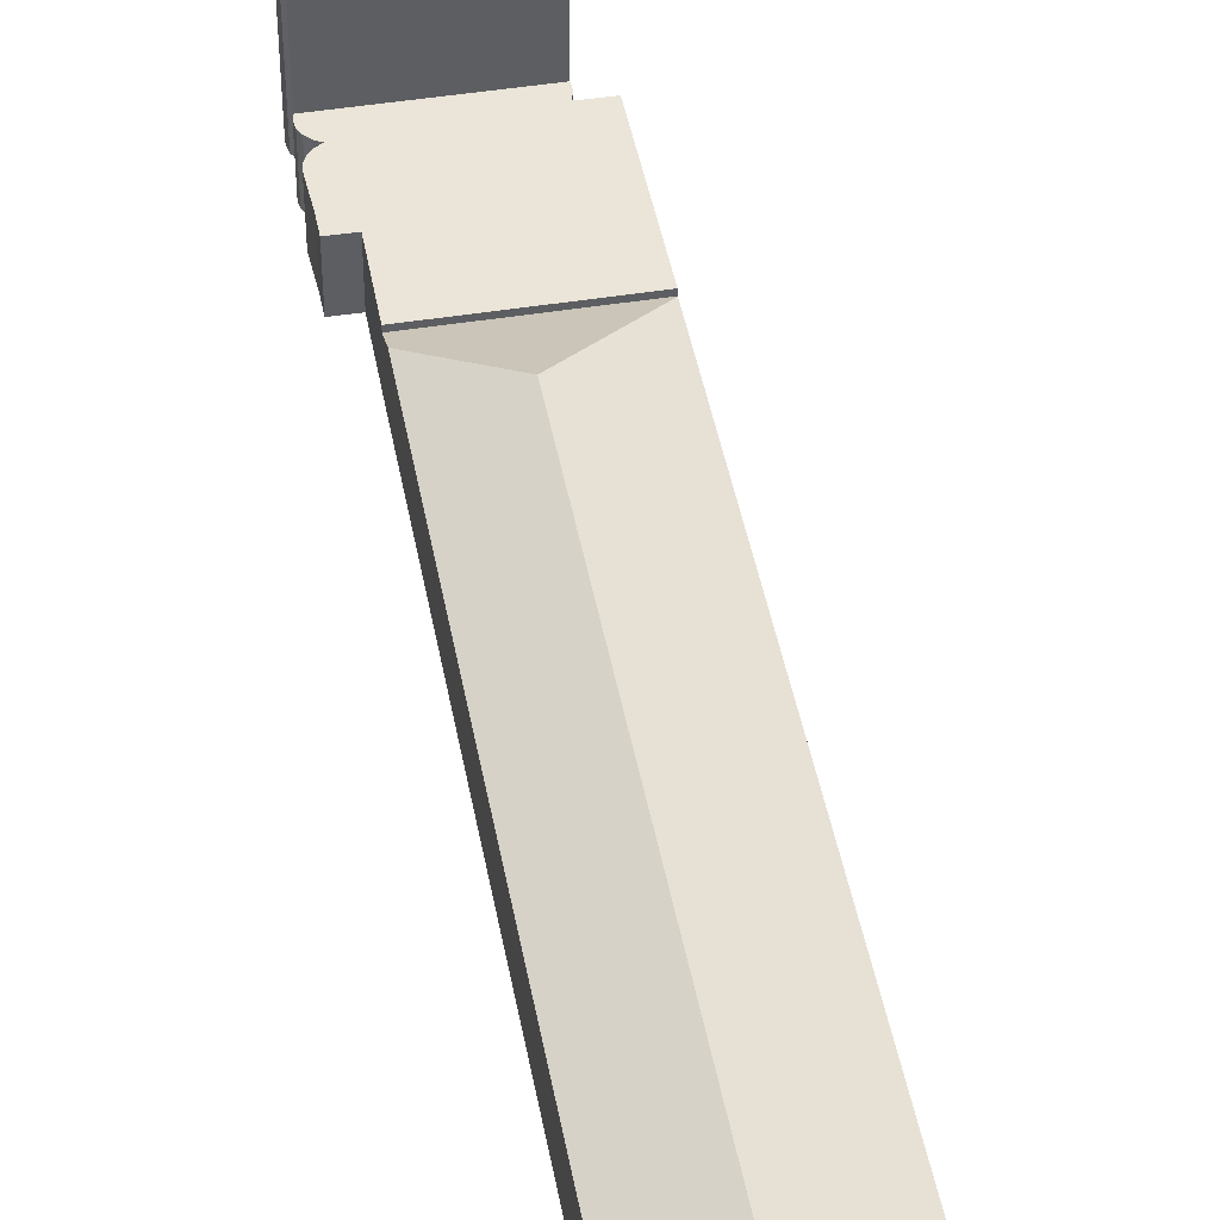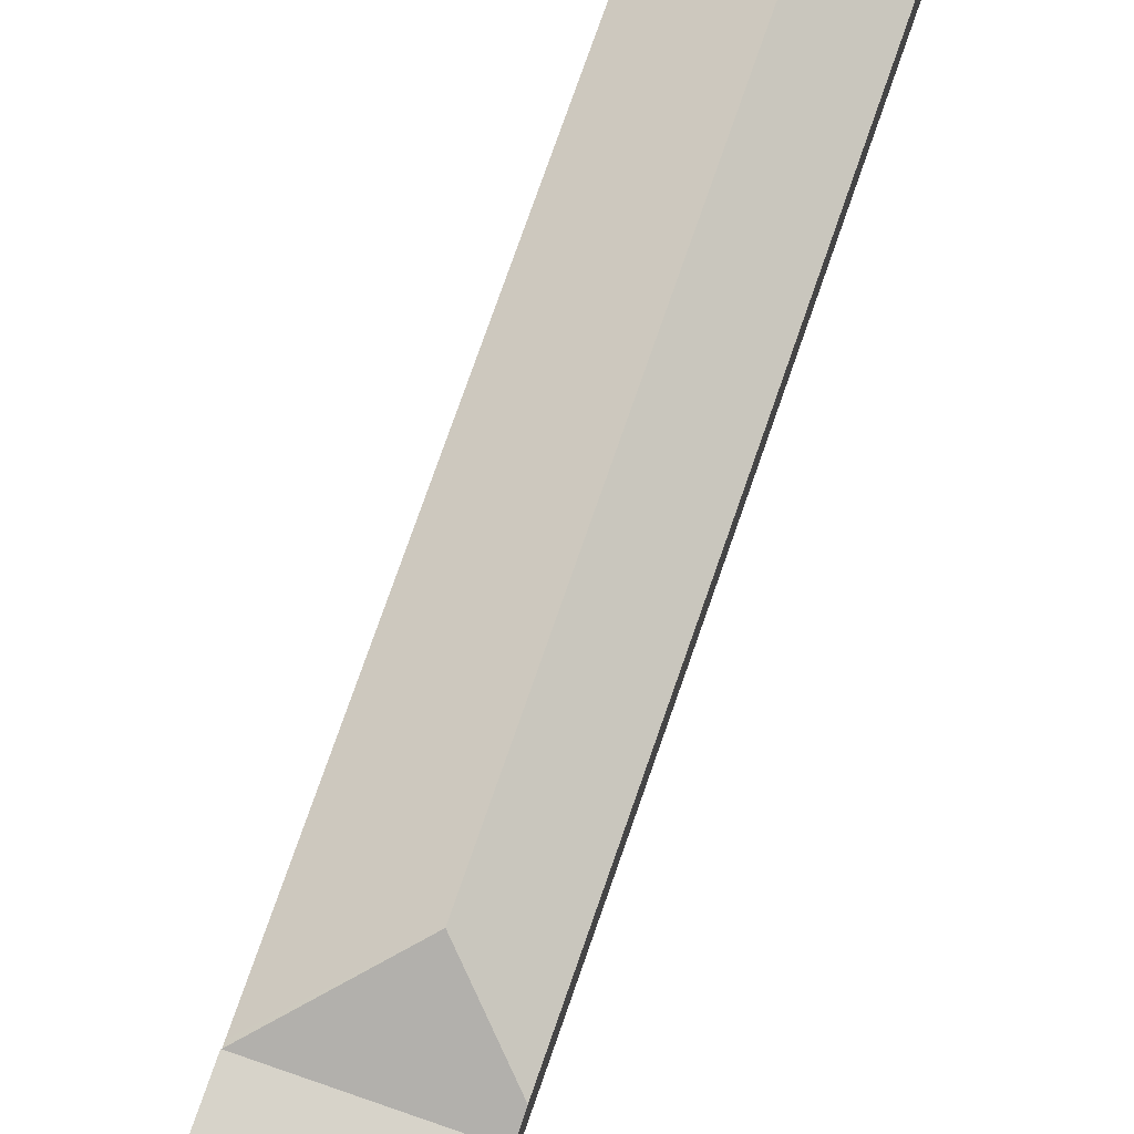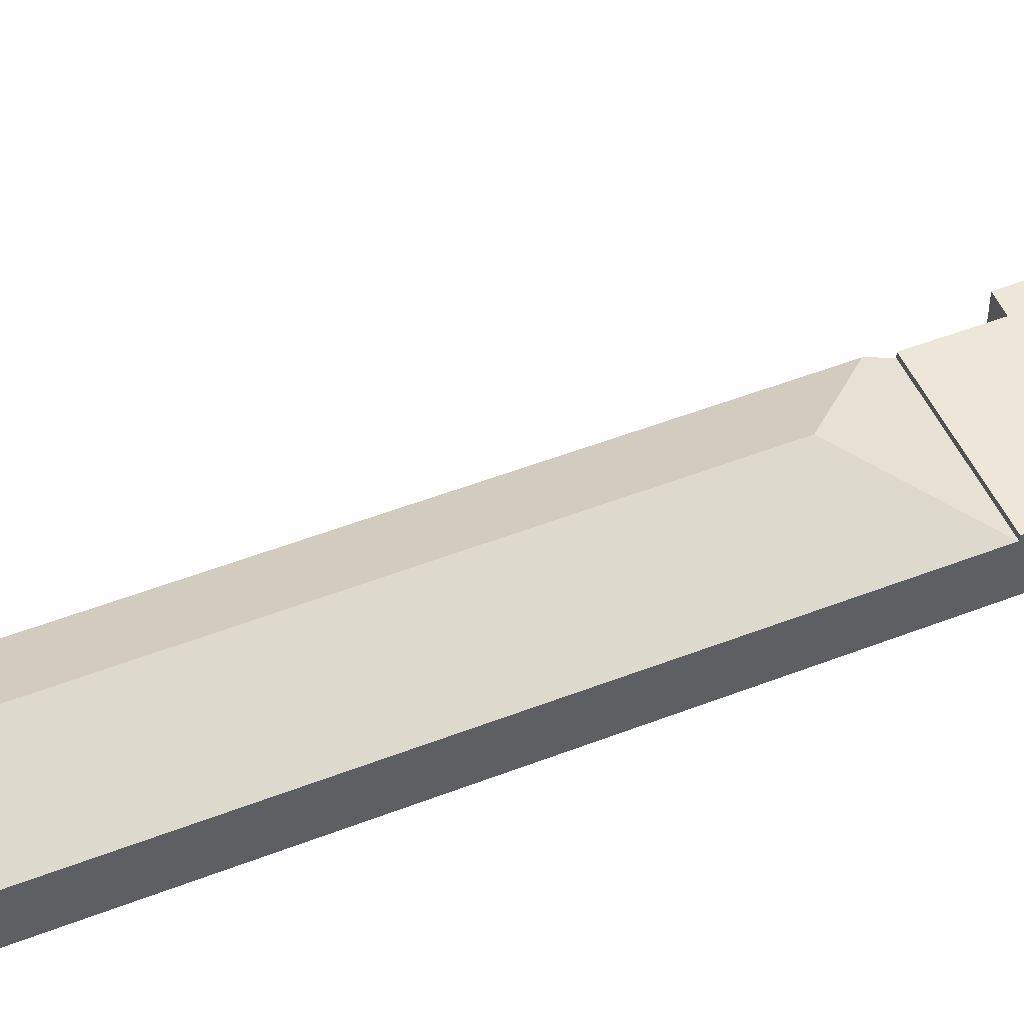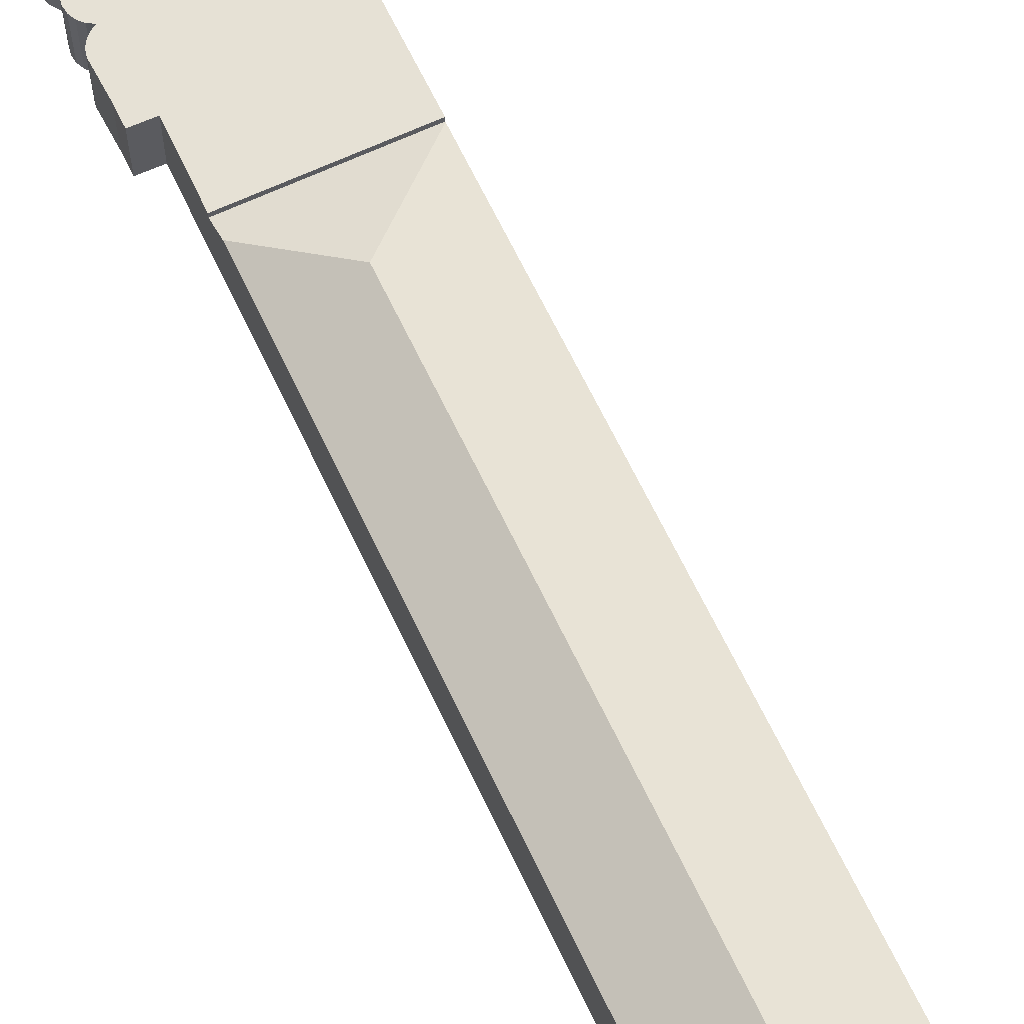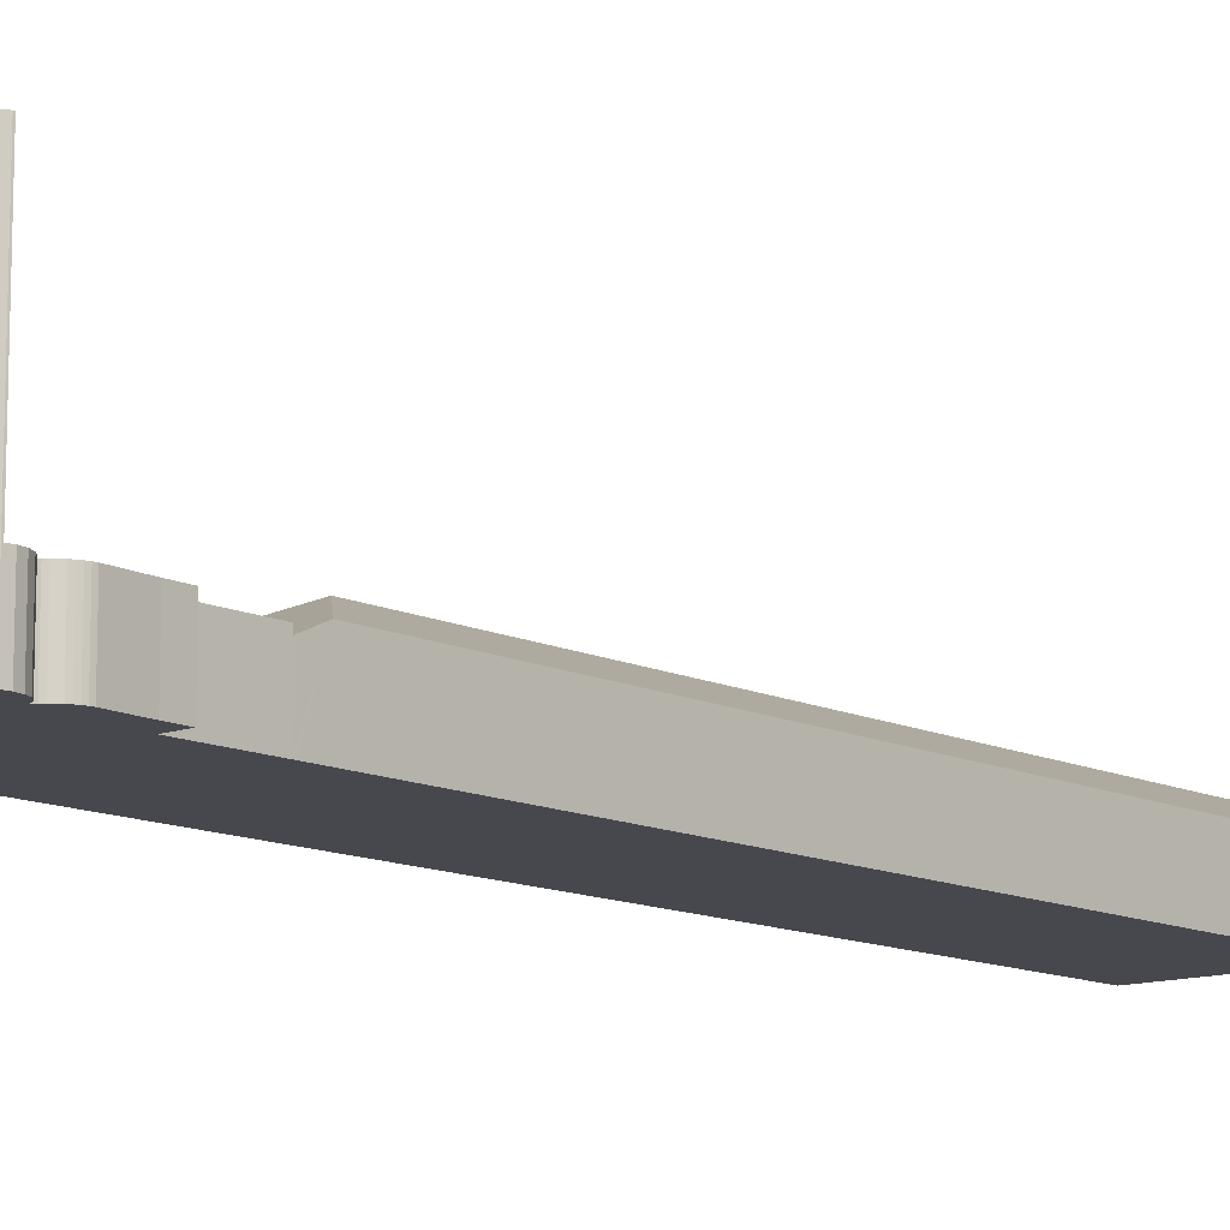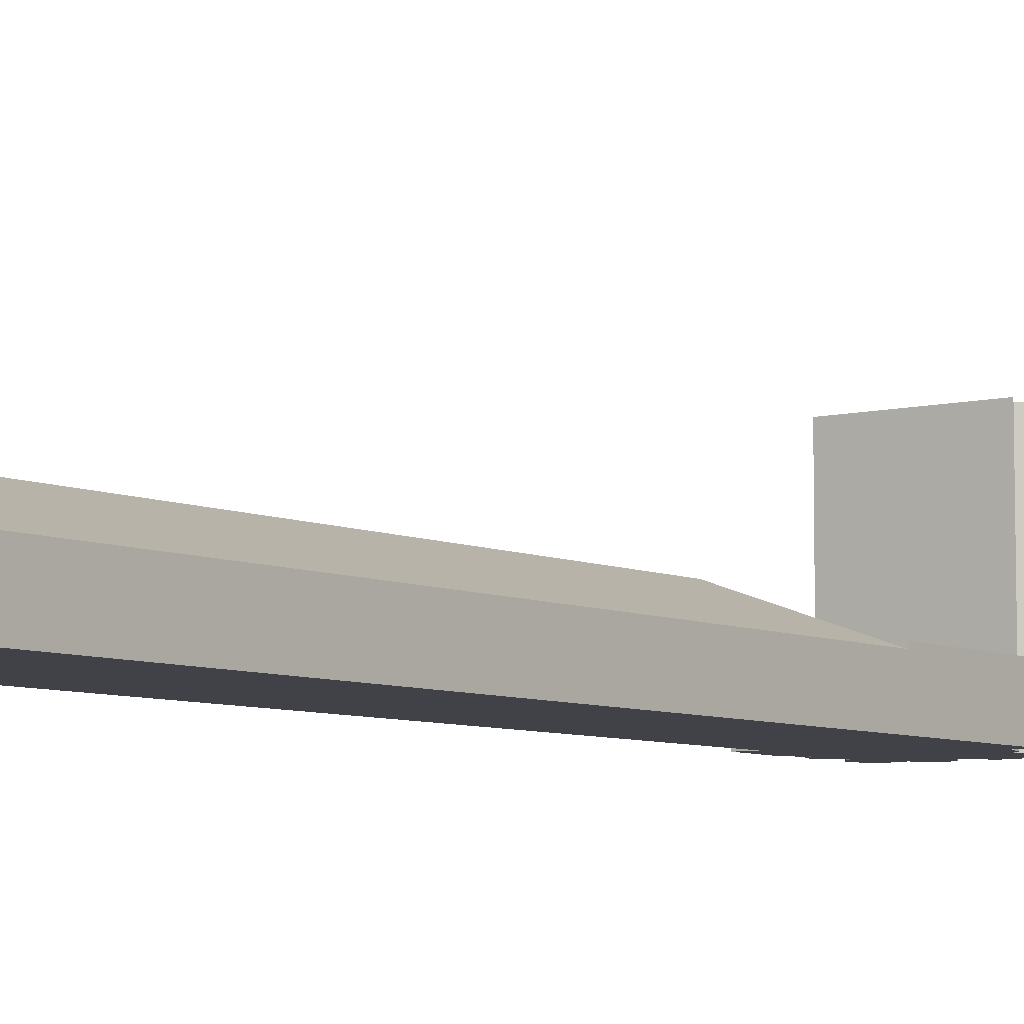
<metadata>
{"format":"obj","ext":"obj","renderer":"f3d","projection":"perspective","resolution":1024,"background":"white","views":[{"elev":45.4,"azim":2.3,"up":"+Y"},{"elev":76.1,"azim":-148.1,"up":"+Y"},{"elev":49.8,"azim":79.4,"up":"+Y"},{"elev":64.6,"azim":-12.5,"up":"+Y"},{"elev":-11.9,"azim":-126.3,"up":"+Y"},{"elev":-6.8,"azim":49.4,"up":"+Y"}]}
</metadata>
<code>
v  31.57 9.278 98.78
v  24.55 6.218 98.48
v  24.96 6.219 100.3
v  15.73 9.278 28.71
v  15.83 6.232 59.78
v  14.6 6.234 54.32
v  7.721 6.257 23.67
v  40.25 5.264 96.81
v  31.92 5.244 59.78
v  22.61 5.223 18.41
v  22.5 5.224 17.95
v  7.205 5.191 21.36
v  22.49 5.191 17.88
v  7.28 5.348 21.7
v  7.205 -1.308e-15 21.36
v  7.28 -1.329e-15 21.7
v  7.721 -1.449e-15 23.67
v  14.6 -3.326e-15 54.32
v  15.83 -3.661e-15 59.78
v  24.55 -6.03e-15 98.48
v  24.96 -6.141e-15 100.3
v  31.57 -6.049e-15 98.78
v  40.25 -5.928e-15 96.81
v  31.92 -3.661e-15 59.78
v  22.61 -1.127e-15 18.41
v  22.5 -1.099e-15 17.95
v  22.49 -1.095e-15 17.88
v  1.132 5.726 4.972
v  16.04 5.726 1.005
v  1.111 5.726 4.407
v  1.367 5.726 5.62
v  1.788 5.726 6.167
v  2.355 5.726 6.559
v  16.07 5.726 1.033
v  16.29 5.726 1.738
v  3.014 5.726 6.761
v  16.23 5.726 2.672
v  2.75 5.726 6.978
v  2.519 5.726 7.229
v  2.326 5.726 7.511
v  2.175 5.726 7.817
v  2.069 5.726 8.132
v  18.89 5.726 2.109
v  2.009 5.726 8.459
v  22.49 5.726 17.88
v  1.996 5.726 8.79
v  2.028 5.726 9.121
v  2.962 5.726 12.52
v  3.125 5.726 13.21
v  5.593 5.726 14.03
v  3.427 5.726 14.49
v  7.205 5.726 21.36
v  3.014 -4.14e-16 6.761
v  2.75 -4.273e-16 6.978
v  2.519 -4.426e-16 7.229
v  2.326 -4.599e-16 7.511
v  2.175 -4.787e-16 7.817
v  2.069 -4.979e-16 8.132
v  2.009 -5.18e-16 8.459
v  1.996 -5.382e-16 8.79
v  2.028 -5.585e-16 9.121
v  2.962 -7.663e-16 12.52
v  3.427 -8.873e-16 14.49
v  3.125 -8.086e-16 13.21
v  5.593 -8.591e-16 14.03
v  1.111 -2.699e-16 4.407
v  1.132 -3.044e-16 4.972
v  1.367 -3.441e-16 5.62
v  2.355 -4.016e-16 6.559
v  18.89 -1.291e-16 2.109
v  16.23 -1.636e-16 2.672
v  16.29 -1.064e-16 1.738
v  16.07 -6.325e-17 1.033
v  16.04 -6.154e-17 1.005
v  1.788 -3.776e-16 6.167
v  8.03 22.96 -3.89
v  8.633 22.96 -5.272
v  8.17 22.96 -4.651
v  8.242 22.96 -3.146
v  9.322 22.96 -5.623
v  0 22.96 1.406e-15
v  0.589 22.96 -1.799
v  0.107 22.96 -1.015
v  1.35 22.96 -2.317
v  0.361 22.96 0.956
v  2.256 22.96 -2.48
v  1.114 22.96 1.646
v  3.149 22.96 -2.259
v  2.097 22.96 1.922
v  4.527 22.96 -4.59
v  5.262 22.96 -4.522
v  2.219 22.96 2.596
v  5.9 22.96 -4.15
v  3.033 22.96 -3.024
v  3.801 22.96 -4.322
v  3.267 22.96 -3.762
v  1.106 22.96 4.278
v  1.677 22.96 3.03
v  1.294 22.96 3.609
v  1.111 22.96 4.407
v  16.04 22.96 1.005
v  6.451 22.96 -2.817
v  6.323 22.96 -3.544
v  6.624 22.96 -2.957
v  6.813 22.96 -3.072
v  7.016 22.96 -3.163
v  7.229 22.96 -3.226
v  7.484 22.96 -3.264
v  7.742 22.96 -3.263
v  7.996 22.96 -3.224
v  14.47 22.96 -0.086
v  10.08 22.96 -5.636
v  11.43 22.96 -3.986
v  10.77 22.96 -5.315
v  11.25 22.96 -4.726
v  12.31 22.96 -4.597
v  12.82 22.96 -4.66
v  13.37 22.96 -4.728
v  14.35 22.96 -0.661
v  14.37 22.96 -4.349
v  15.08 22.96 -3.547
v  14.74 22.96 -0.028
v  15.35 22.96 0.284
v  15.32 22.96 -2.771
v  14.93 22.96 -1.226
v  15.28 22.96 -2.097
v  15.27 22.96 -1.962
v  3.033 1.852e-16 -3.024
v  3.149 1.383e-16 -2.259
v  0.107 6.215e-17 -1.015
v  0 0 0
v  0.361 -5.854e-17 0.956
v  2.097 -1.177e-16 1.922
v  2.219 -1.59e-16 2.596
v  1.294 -2.21e-16 3.609
v  1.106 -2.62e-16 4.278
v  8.17 2.848e-16 -4.651
v  8.03 2.382e-16 -3.89
v  8.242 1.926e-16 -3.146
v  3.267 2.304e-16 -3.762
v  2.256 1.519e-16 -2.48
v  1.35 1.419e-16 -2.317
v  14.74 1.715e-18 -0.028
v  14.47 5.266e-18 -0.086
v  14.37 2.663e-16 -4.349
v  13.37 2.895e-16 -4.728
v  12.31 2.815e-16 -4.597
v  12.82 2.853e-16 -4.66
v  10.08 3.451e-16 -5.636
v  9.322 3.443e-16 -5.623
v  7.996 1.974e-16 -3.224
v  7.742 1.998e-16 -3.263
v  7.484 1.999e-16 -3.264
v  7.229 1.975e-16 -3.226
v  7.016 1.937e-16 -3.163
v  5.262 2.769e-16 -4.522
v  4.527 2.811e-16 -4.59
v  3.801 2.646e-16 -4.322
v  0.589 1.102e-16 -1.799
v  1.677 -1.855e-16 3.03
v  11.43 2.441e-16 -3.986
v  8.633 3.228e-16 -5.272
v  6.813 1.881e-16 -3.072
v  6.624 1.811e-16 -2.957
v  6.451 1.725e-16 -2.817
v  1.114 -1.008e-16 1.646
v  15.35 -1.739e-17 0.284
v  15.08 2.172e-16 -3.547
v  11.25 2.894e-16 -4.726
v  10.77 3.254e-16 -5.315
v  6.323 2.17e-16 -3.544
v  5.9 2.541e-16 -4.15
v  14.35 4.047e-17 -0.661
v  15.27 1.201e-16 -1.962
v  15.32 1.697e-16 -2.771
v  15.28 1.284e-16 -2.097
v  14.93 7.507e-17 -1.226
g defaultobject
f 1 2 3
f 2 1 4
f 2 4 5
f 5 4 6
f 6 4 7
f 8 4 1
f 4 8 9
f 4 9 10
f 4 10 11
f 12 11 13
f 11 12 4
f 4 12 7
f 7 12 14
f 15 14 12
f 14 15 7
f 7 15 16
f 7 16 17
f 7 17 6
f 6 17 18
f 6 18 5
f 5 18 19
f 5 19 2
f 2 19 20
f 2 20 3
f 3 20 21
f 21 1 3
f 1 21 8
f 8 21 22
f 8 22 23
f 23 9 8
f 9 23 24
f 9 24 10
f 10 24 25
f 10 25 11
f 11 25 26
f 11 26 13
f 13 26 27
f 27 12 13
f 12 27 15
f 20 22 21
f 22 20 23
f 23 20 24
f 24 20 19
f 24 19 25
f 25 19 18
f 25 18 17
f 25 17 16
f 25 16 26
f 26 16 15
f 26 15 27
f 28 29 30
f 29 28 31
f 29 31 32
f 29 32 33
f 29 33 34
f 34 33 35
f 35 33 36
f 35 36 37
f 37 36 38
f 37 38 39
f 37 39 40
f 37 40 41
f 37 41 42
f 37 42 43
f 43 42 44
f 43 44 45
f 45 44 46
f 45 46 47
f 45 47 48
f 45 48 49
f 45 49 50
f 50 49 51
f 45 50 52
f 53 38 36
f 38 53 54
f 54 39 38
f 39 54 55
f 55 40 39
f 40 55 56
f 56 41 40
f 41 56 57
f 57 42 41
f 42 57 58
f 58 44 42
f 44 58 59
f 59 46 44
f 46 59 60
f 60 47 46
f 47 60 61
f 61 48 47
f 48 61 62
f 62 49 48
f 49 62 51
f 51 62 63
f 63 62 64
f 65 52 50
f 52 65 15
f 66 28 30
f 28 66 67
f 67 31 28
f 31 67 68
f 63 50 51
f 50 63 65
f 15 45 52
f 45 15 27
f 69 36 33
f 36 69 53
f 27 43 45
f 43 27 70
f 71 35 37
f 35 71 72
f 72 34 35
f 34 72 73
f 70 37 43
f 37 70 71
f 74 30 29
f 30 74 66
f 73 29 34
f 29 73 74
f 68 32 31
f 32 68 75
f 75 33 32
f 33 75 69
f 74 67 66
f 67 74 68
f 68 74 75
f 75 74 69
f 69 74 53
f 53 74 54
f 54 74 55
f 55 74 56
f 56 74 73
f 56 73 72
f 56 72 57
f 57 72 58
f 58 72 59
f 59 72 71
f 59 71 60
f 60 71 61
f 61 71 62
f 62 71 70
f 62 70 27
f 62 27 64
f 64 27 65
f 64 65 63
f 65 27 15
f 76 77 78
f 77 76 79
f 77 79 80
f 81 82 83
f 82 81 84
f 84 81 85
f 84 85 86
f 86 85 87
f 86 87 88
f 88 87 89
f 88 89 90
f 90 89 91
f 91 89 92
f 91 92 93
f 94 95 96
f 95 94 88
f 95 88 90
f 97 98 99
f 98 97 100
f 98 100 92
f 92 100 101
f 92 101 102
f 92 102 93
f 93 102 103
f 102 101 104
f 104 101 105
f 105 101 106
f 106 101 107
f 107 101 108
f 108 101 109
f 109 101 110
f 110 101 79
f 79 101 111
f 79 111 80
f 80 111 112
f 112 111 113
f 112 113 114
f 114 113 115
f 113 111 116
f 116 111 117
f 117 111 118
f 118 111 119
f 118 119 120
f 120 119 121
f 111 101 122
f 122 101 123
f 119 124 121
f 124 119 125
f 124 125 126
f 126 125 127
f 128 88 94
f 88 128 129
f 130 81 83
f 81 130 131
f 131 85 81
f 85 131 132
f 133 92 89
f 92 133 134
f 135 97 99
f 97 135 136
f 136 100 97
f 100 136 66
f 137 76 78
f 76 137 138
f 138 79 76
f 79 138 139
f 140 94 96
f 94 140 128
f 129 86 88
f 86 129 141
f 141 84 86
f 84 141 142
f 143 111 122
f 111 143 144
f 145 118 120
f 118 145 146
f 146 117 118
f 117 146 116
f 116 146 147
f 147 146 148
f 149 80 112
f 80 149 150
f 139 110 79
f 110 139 151
f 151 109 110
f 109 151 152
f 152 108 109
f 108 152 153
f 153 107 108
f 107 153 154
f 154 106 107
f 106 154 155
f 156 90 91
f 90 156 157
f 157 95 90
f 95 157 158
f 142 82 84
f 82 142 159
f 159 83 82
f 83 159 130
f 134 98 92
f 98 134 160
f 160 99 98
f 99 160 135
f 147 113 116
f 113 147 161
f 150 77 80
f 77 150 162
f 162 78 77
f 78 162 137
f 155 105 106
f 105 155 163
f 163 104 105
f 104 163 164
f 164 102 104
f 102 164 165
f 158 96 95
f 96 158 140
f 132 87 85
f 87 132 166
f 166 89 87
f 89 166 133
f 66 101 100
f 101 66 74
f 74 123 101
f 123 74 167
f 167 122 123
f 122 167 143
f 168 120 121
f 120 168 145
f 169 114 115
f 114 169 170
f 170 112 114
f 112 170 149
f 171 93 103
f 93 171 172
f 172 91 93
f 91 172 156
f 144 119 111
f 119 144 173
f 174 126 127
f 126 174 124
f 124 174 175
f 175 174 176
f 175 121 124
f 121 175 168
f 161 115 113
f 115 161 169
f 165 103 102
f 103 165 171
f 173 125 119
f 125 173 177
f 177 127 125
f 127 177 174
f 130 132 131
f 132 130 166
f 166 130 159
f 166 159 133
f 133 159 142
f 171 165 172
f 169 161 170
f 146 144 148
f 144 146 173
f 173 146 177
f 177 146 145
f 177 145 174
f 174 145 168
f 174 168 176
f 176 168 175
f 136 74 66
f 74 136 135
f 74 135 160
f 74 160 134
f 74 134 133
f 74 133 142
f 74 142 141
f 74 141 129
f 74 129 128
f 74 128 140
f 74 140 165
f 165 140 158
f 165 158 157
f 165 157 156
f 165 156 172
f 74 165 164
f 74 164 163
f 74 163 155
f 74 155 154
f 74 154 153
f 74 153 152
f 74 152 151
f 74 151 139
f 74 139 138
f 74 138 144
f 144 138 137
f 144 137 162
f 144 162 150
f 144 150 149
f 144 149 161
f 161 149 170
f 144 161 147
f 144 147 148
f 74 144 143
f 74 143 167

</code>
